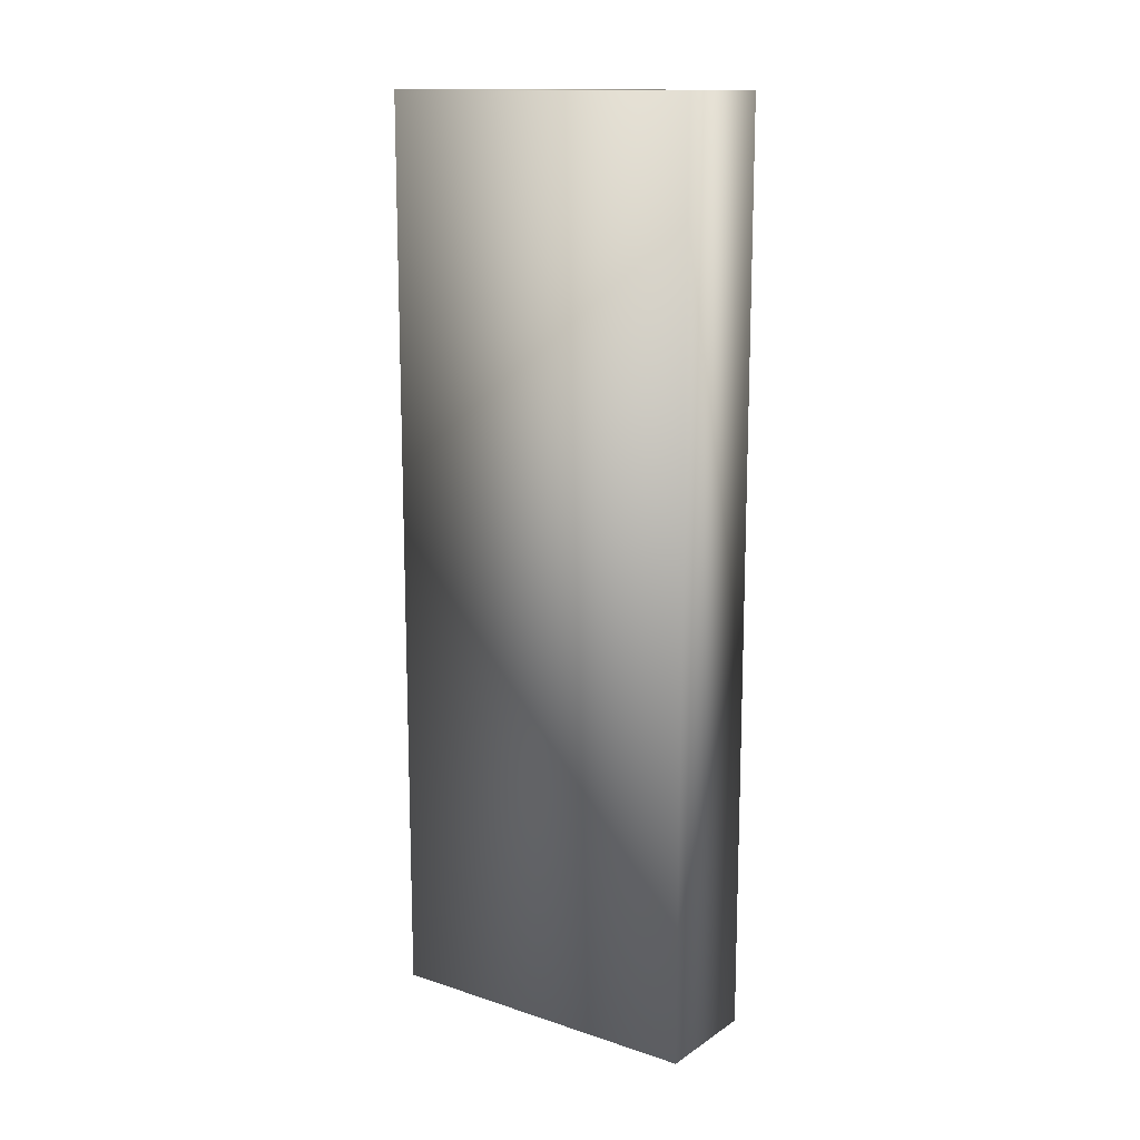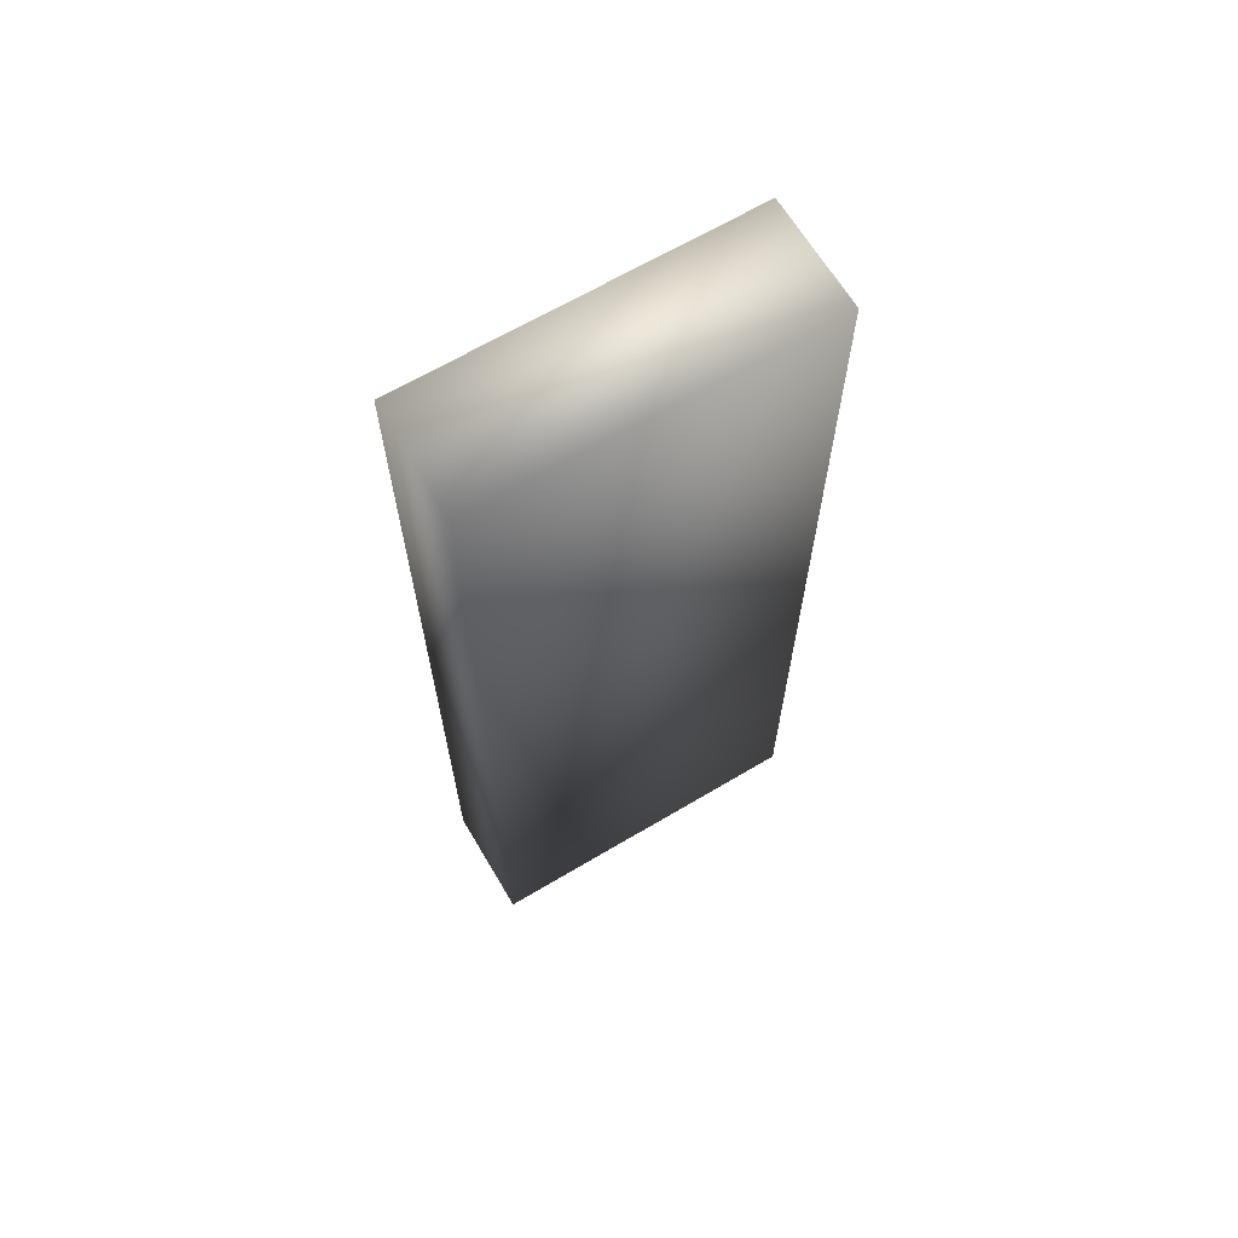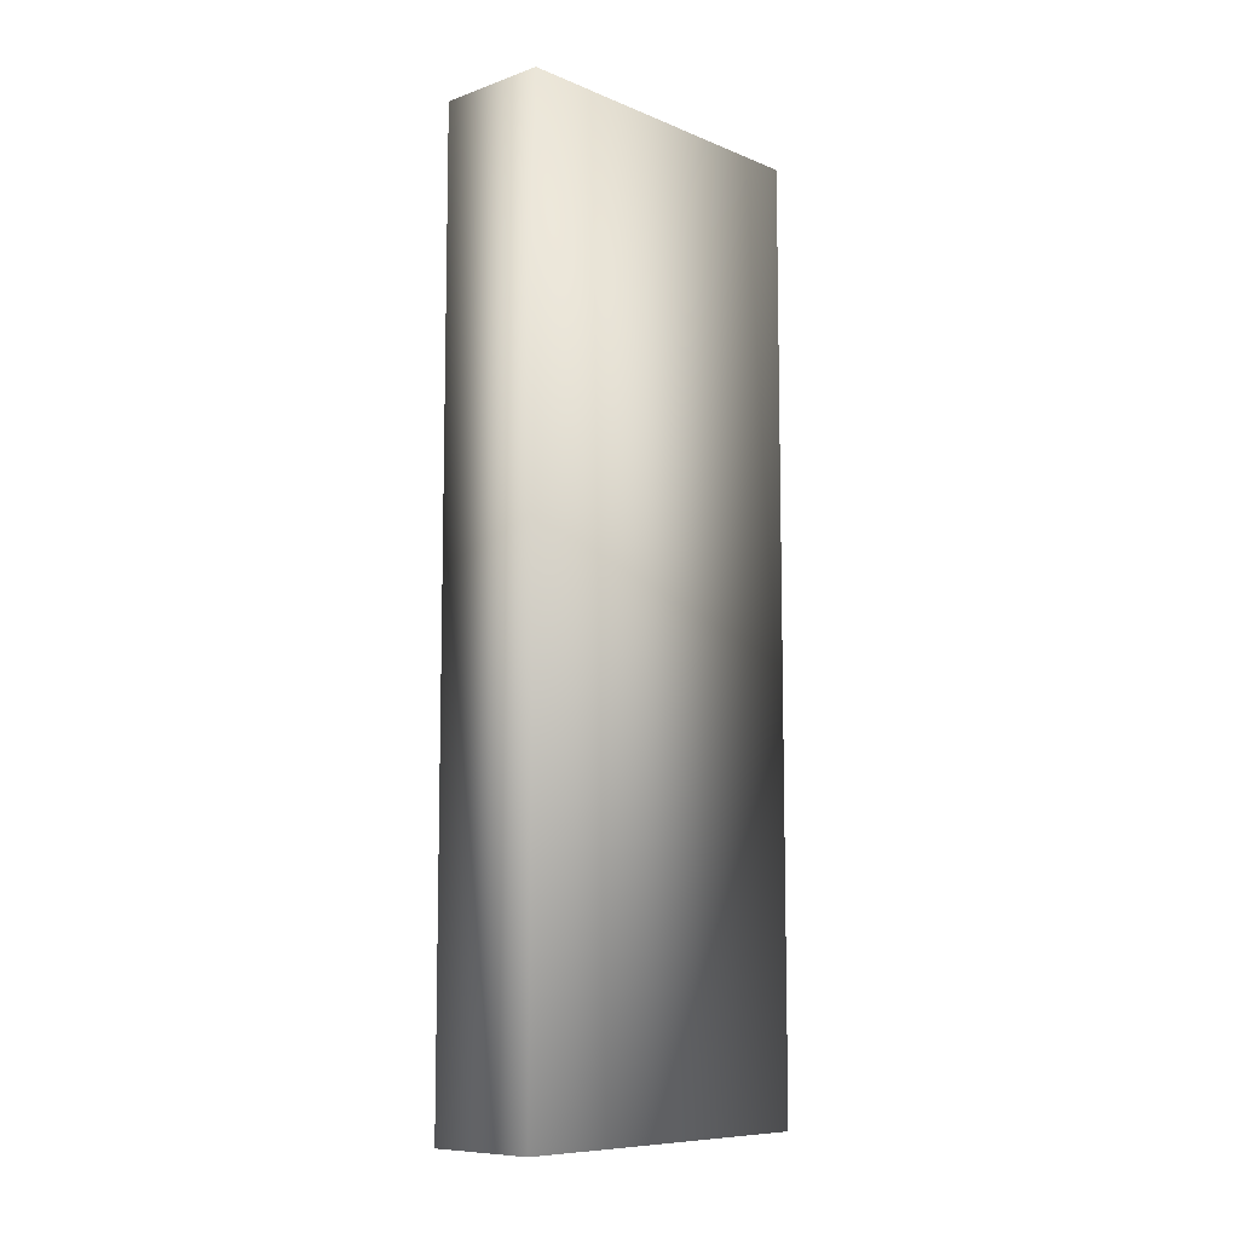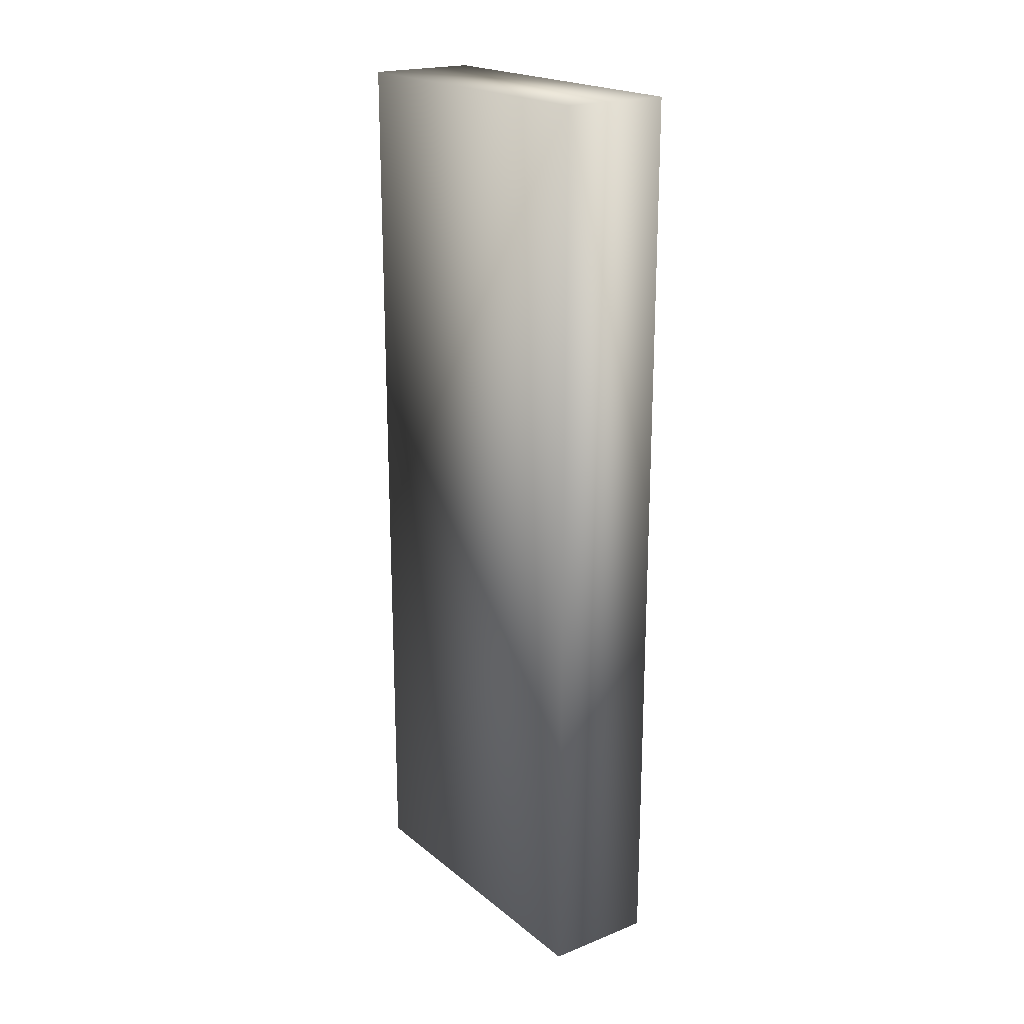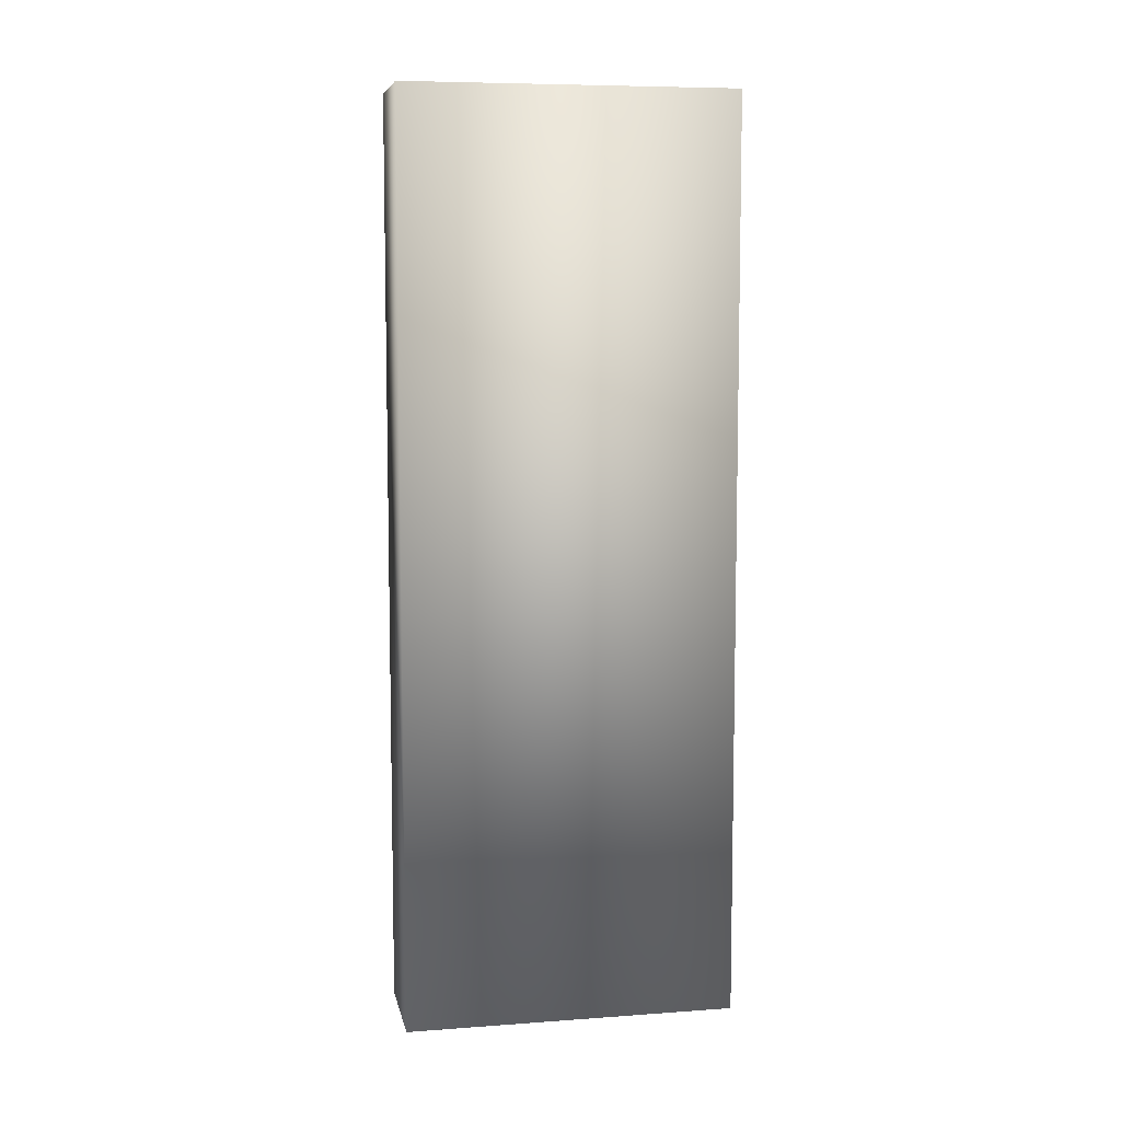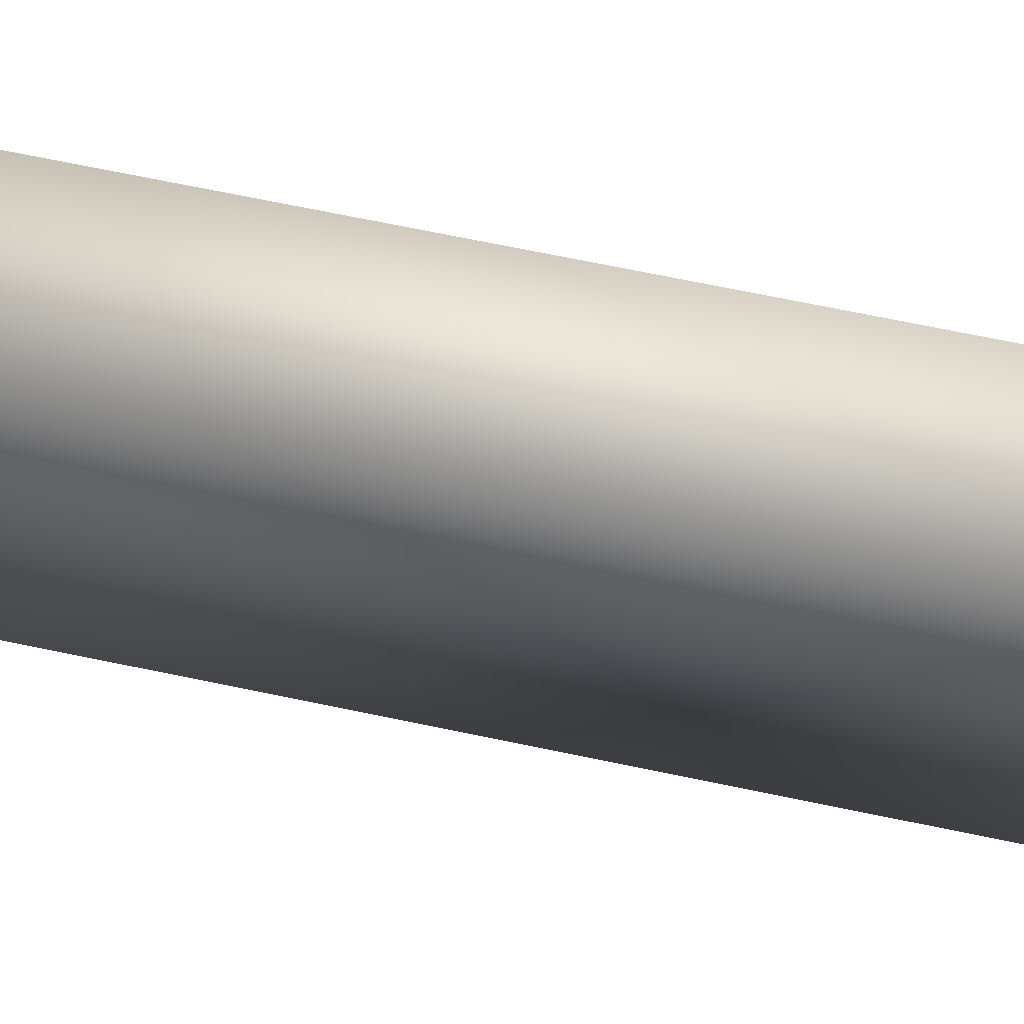
<metadata>
{"format":"obj","ext":"obj","renderer":"f3d","projection":"perspective","resolution":1024,"background":"white","views":[{"elev":14.1,"azim":125.7,"up":"+Y"},{"elev":65.9,"azim":-120.8,"up":"+Y"},{"elev":-9.0,"azim":-137.1,"up":"+Y"},{"elev":20.6,"azim":-35.5,"up":"+Y"},{"elev":7.8,"azim":-101.2,"up":"+Y"},{"elev":67.9,"azim":-78.1,"up":"+Z"}]}
</metadata>
<code>
o 3
v -0.2778 -0.5 -0.5
v -0.2778 0.42 -0.5
v -0.1667 0.42 -0.5
v -0.1667 -0.5 -0.5
v -0.2778 -0.5 -0.1667
v -0.2778 -0.5 -0.5
v -0.1667 -0.5 -0.5
v -0.1667 -0.5 -0.1667
v -0.2778 -0.5 -0.1667
v -0.2778 0.42 -0.1667
v -0.2778 0.42 -0.5
v -0.2778 -0.5 -0.5
v -0.2778 -0.5 -0.1667
v -0.1667 -0.5 -0.1667
v -0.1667 0.42 -0.1667
v -0.2778 0.42 -0.1667
v -0.2778 0.42 -0.1667
v -0.1667 0.42 -0.1667
v -0.1667 0.42 -0.5
v -0.2778 0.42 -0.5
v -0.1667 -0.5 -0.1667
v -0.1667 -0.5 -0.5
v -0.1667 0.42 -0.5
v -0.1667 0.42 -0.1667
f 1 2 3 4
f 5 6 7 8
f 9 10 11 12
f 13 14 15 16
f 17 18 19 20
f 21 22 23 24

</code>
